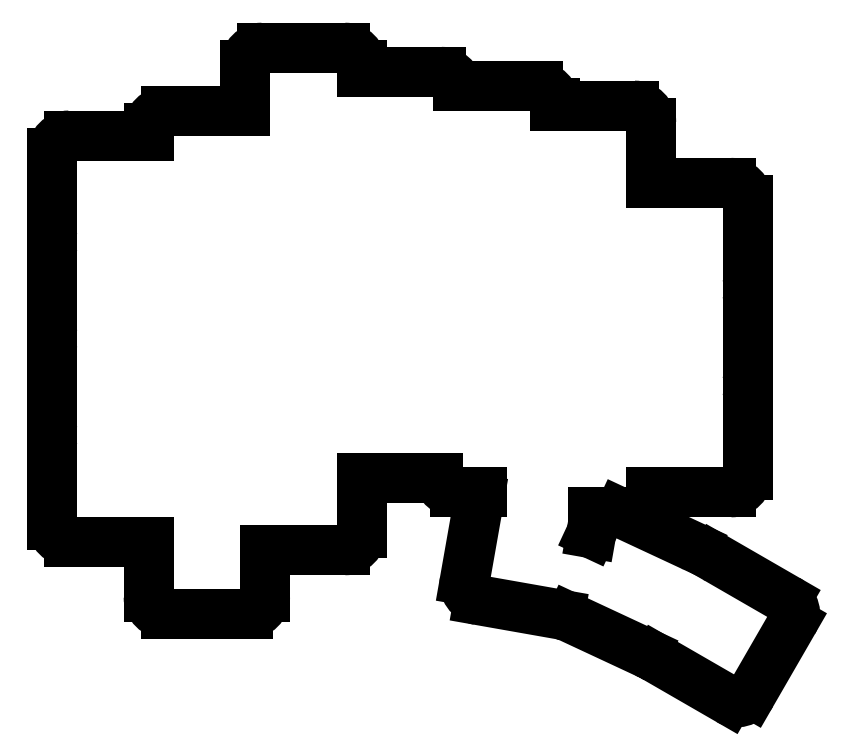
<metadata>
{"format":"dxf","ext":"dxf","renderer":"ezdxf+matplotlib","layout":"modelspace","background":"white","min_lineweight":24,"dpi":150}
</metadata>
<code>
0
SECTION
2
ENTITIES
0
LINE
8
0
10
27.75
20
-143.2
11
41.75
21
-143.2
0
ARC
8
0
10
27.75
20
-125.8
40
3
50
155.4
51
180
0
LINE
8
0
10
24.75
20
-125.8
11
24.75
21
-140.2
0
ARC
8
0
10
27.75
20
-140.2
40
3
50
180
51
270
0
ARC
8
0
10
27.75
20
-108.8
40
3
50
155.4
51
180
0
LINE
8
0
10
24.75
20
-108.8
11
24.75
21
-123.2
0
ARC
8
0
10
27.75
20
-123.2
40
3
50
180
51
204.6
0
ARC
8
0
10
27.75
20
-91.75
40
3
50
155.4
51
180
0
LINE
8
0
10
24.75
20
-91.75
11
24.75
21
-106.2
0
ARC
8
0
10
27.75
20
-106.2
40
3
50
180
51
204.6
0
LINE
8
0
10
41.75
20
-71.75
11
27.75
21
-71.75
0
ARC
8
0
10
27.75
20
-74.75
40
3
50
90
51
180
0
LINE
8
0
10
24.75
20
-74.75
11
24.75
21
-89.25
0
ARC
8
0
10
27.75
20
-89.25
40
3
50
180
51
204.6
0
LINE
8
0
10
44.75
20
-156
11
59.25
21
-156
0
ARC
8
0
10
59.25
20
-153
40
3
50
270
51
360
0
LINE
8
0
10
62.25
20
-153
11
62.25
21
-144.8
0
LINE
8
0
10
41.75
20
-143.2
11
41.75
21
-153
0
ARC
8
0
10
44.75
20
-153
40
3
50
180
51
270
0
LINE
8
0
10
58.75
20
-67.5
11
44.75
21
-67.5
0
ARC
8
0
10
44.75
20
-70.5
40
3
50
90
51
180
0
LINE
8
0
10
41.75
20
-70.5
11
41.75
21
-71.75
0
LINE
8
0
10
62.25
20
-144.8
11
76.25
21
-144.8
0
ARC
8
0
10
76.25
20
-141.8
40
3
50
270
51
360
0
LINE
8
0
10
79.25
20
-141.8
11
79.25
21
-132
0
LINE
8
0
10
79.25
20
-60.53
11
79.25
21
-59.28
0
ARC
8
0
10
76.25
20
-59.28
40
3
50
0
51
90
0
LINE
8
0
10
76.25
20
-56.28
11
61.75
21
-56.28
0
ARC
8
0
10
61.75
20
-59.28
40
3
50
90
51
180
0
LINE
8
0
10
58.75
20
-59.28
11
58.75
21
-67.5
0
LINE
8
0
10
79.25
20
-132
11
92.78
21
-132
0
ARC
8
0
10
93.25
20
-63.53
40
3
50
8.627
51
90
0
LINE
8
0
10
93.25
20
-60.53
11
79.25
21
-60.53
0
LINE
8
0
10
95.75
20
-134.6
11
100.5
21
-134.6
0
ARC
8
0
10
95.75
20
-131.6
40
3
50
188.6
51
270
0
LINE
8
0
10
113.2
20
-66.48
11
113.2
21
-66.08
0
ARC
8
0
10
110.2
20
-66.08
40
3
50
0
51
90
0
LINE
8
0
10
110.2
20
-63.08
11
96.22
21
-63.08
0
LINE
8
0
10
120.1
20
-138
11
122.5
21
-138
0
LINE
8
0
10
124.4
20
-138
11
127.2
21
-138
0
ARC
8
0
10
127.2
20
-135
40
3
50
270
51
360
0
LINE
8
0
10
130.2
20
-135
11
130.2
21
-134.6
0
LINE
8
0
10
130.2
20
-80.08
11
130.2
21
-69.48
0
ARC
8
0
10
127.2
20
-69.48
40
3
50
0
51
90
0
LINE
8
0
10
127.2
20
-66.48
11
113.2
21
-66.48
0
LINE
8
0
10
130.2
20
-134.6
11
144.2
21
-134.6
0
ARC
8
0
10
144.2
20
-131.6
40
3
50
270
51
360
0
LINE
8
0
10
147.2
20
-131.6
11
147.2
21
-117.1
0
ARC
8
0
10
144.2
20
-117.1
40
3
50
0
51
24.62
0
ARC
8
0
10
144.2
20
-114.6
40
3
50
335.4
51
360
0
LINE
8
0
10
147.2
20
-114.6
11
147.2
21
-100.1
0
ARC
8
0
10
144.2
20
-100.1
40
3
50
0
51
24.62
0
ARC
8
0
10
144.2
20
-97.58
40
3
50
335.4
51
360
0
LINE
8
0
10
147.2
20
-97.58
11
147.2
21
-83.08
0
ARC
8
0
10
144.2
20
-83.08
40
3
50
0
51
90
0
LINE
8
0
10
144.2
20
-80.08
11
130.2
21
-80.08
0
LINE
8
0
10
99.86
20
-153.6
11
114.1
21
-156.1
0
ARC
8
0
10
114.7
20
-153.1
40
3
50
260
51
280.4
0
LINE
8
0
10
119.7
20
-141.8
11
120.1
21
-139.4
0
ARC
8
0
10
117.2
20
-138.8
40
3
50
350
51
376.8
0
ARC
8
0
10
102.9
20
-136.3
40
3
50
144.3
51
170
0
LINE
8
0
10
99.94
20
-135.8
11
97.43
21
-150.1
0
ARC
8
0
10
100.4
20
-150.6
40
3
50
170
51
260
0
LINE
8
0
10
116.1
20
-156.7
11
129.2
21
-162.8
0
ARC
8
0
10
130.5
20
-160.1
40
3
50
245
51
268.2
0
ARC
8
0
10
136.6
20
-147
40
3
50
382.3
51
65
0
LINE
8
0
10
137.9
20
-144.2
11
124.7
21
-138.1
0
ARC
8
0
10
123.5
20
-140.8
40
3
50
65
51
71.85
0
ARC
8
0
10
123.5
20
-140.8
40
3
50
108.1
51
155
0
LINE
8
0
10
120.7
20
-139.6
11
119.7
21
-141.8
0
ARC
8
0
10
117.3
20
-154
40
3
50
224.6
51
245
0
LINE
8
0
10
131.3
20
-163.9
11
143.8
21
-171.2
0
ARC
8
0
10
145.3
20
-168.6
40
3
50
240
51
330
0
LINE
8
0
10
147.9
20
-170.1
11
155.2
21
-157.5
0
ARC
8
0
10
152.6
20
-156
40
3
50
330
51
60
0
LINE
8
0
10
154.1
20
-153.4
11
141.5
21
-146.1
0
ARC
8
0
10
140
20
-148.7
40
3
50
60
51
102.7
0
ARC
8
0
10
132.8
20
-161.3
40
3
50
216.8
51
240
0
ENDSEC
0
EOF

</code>
